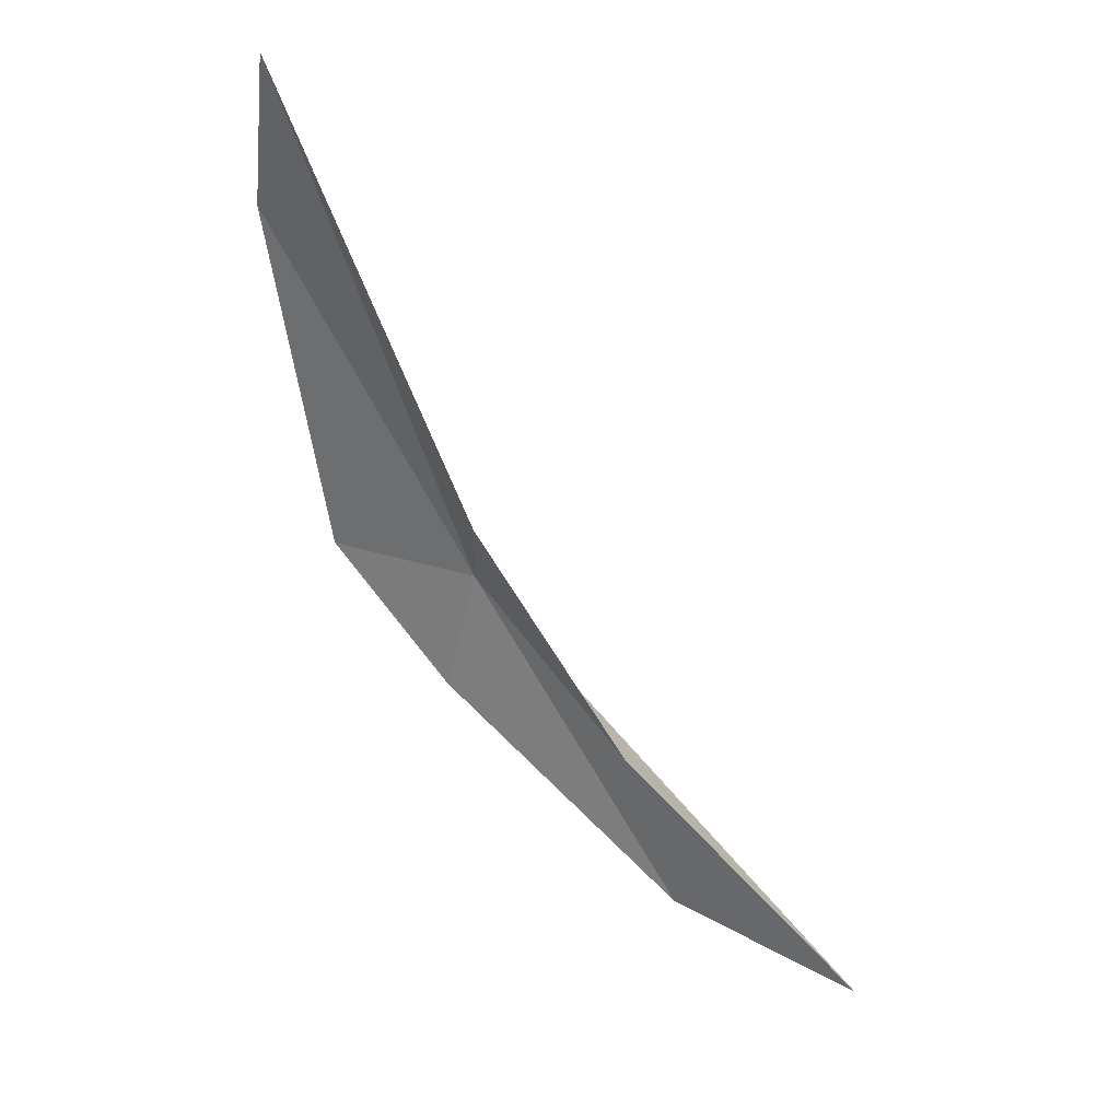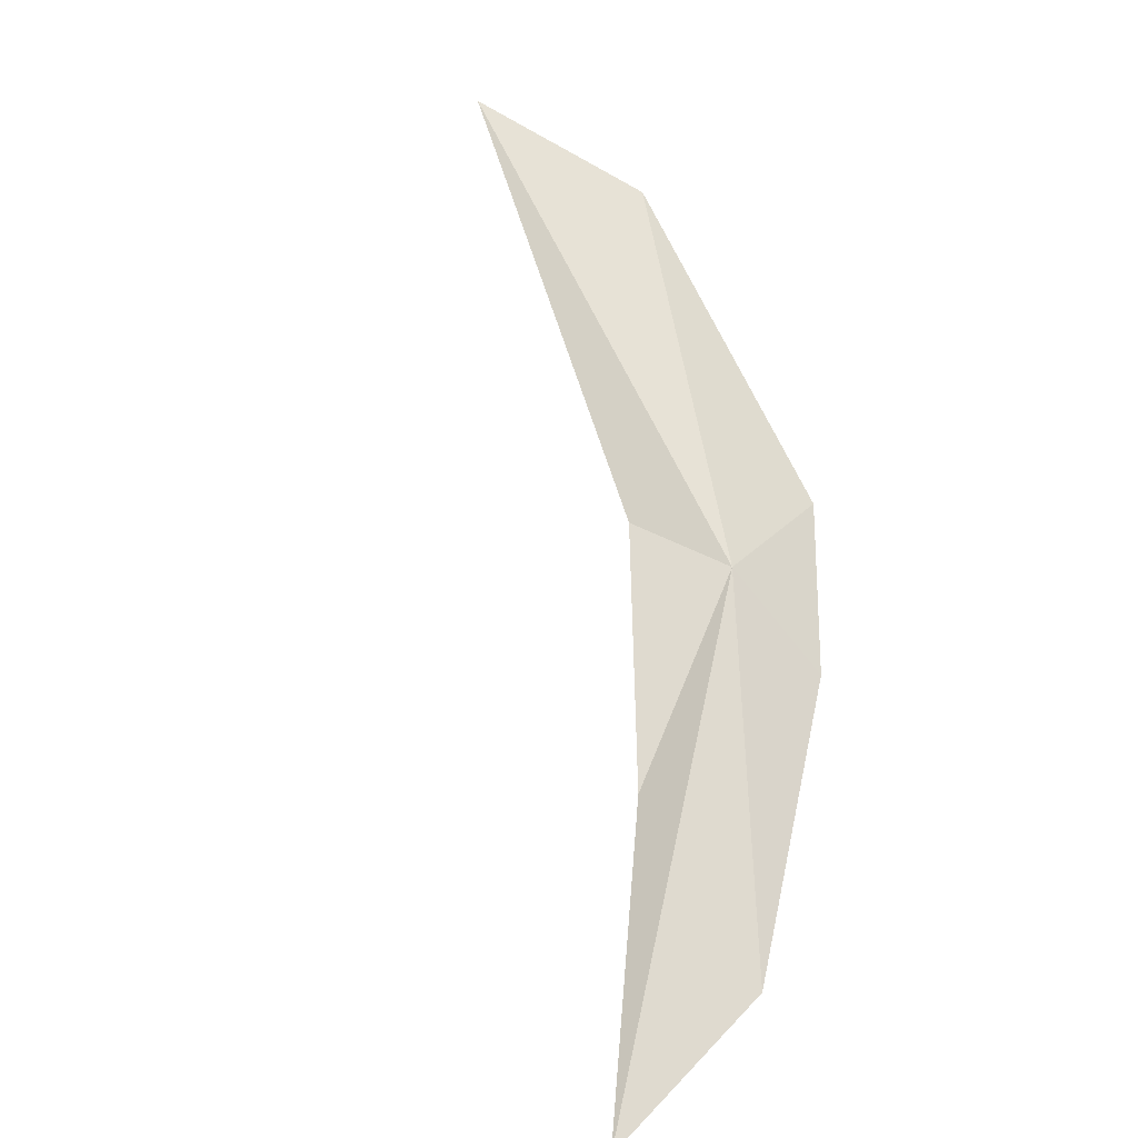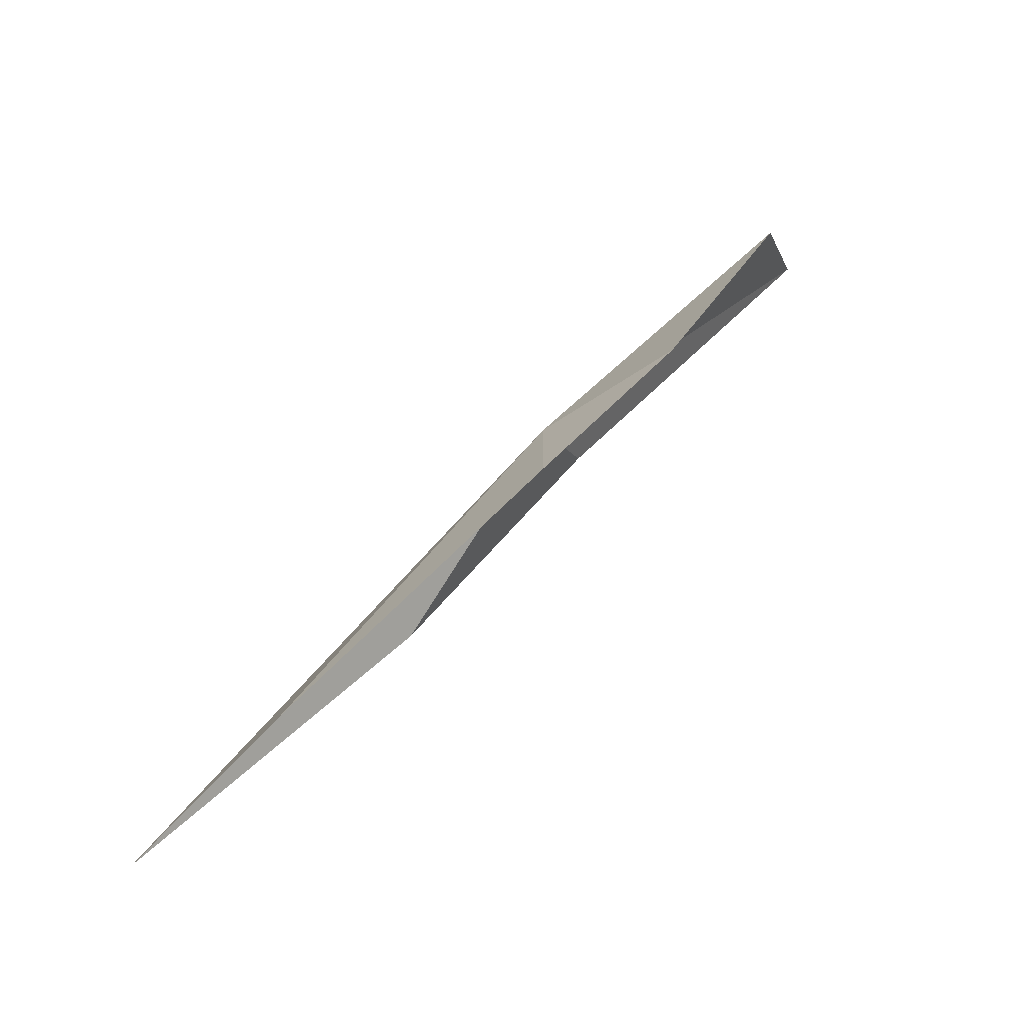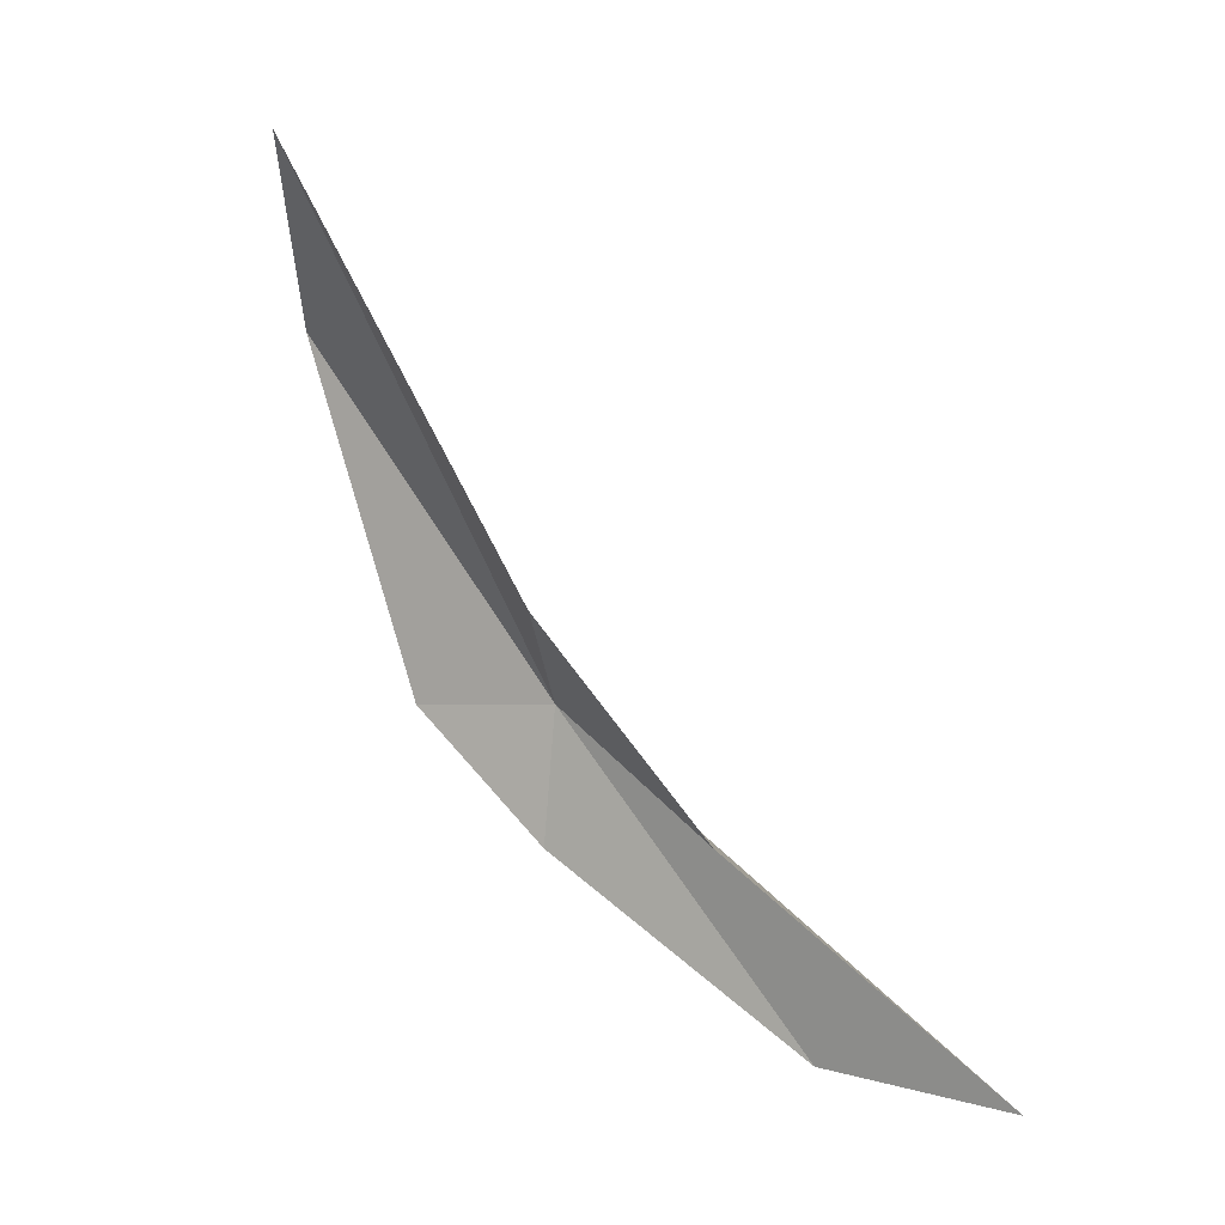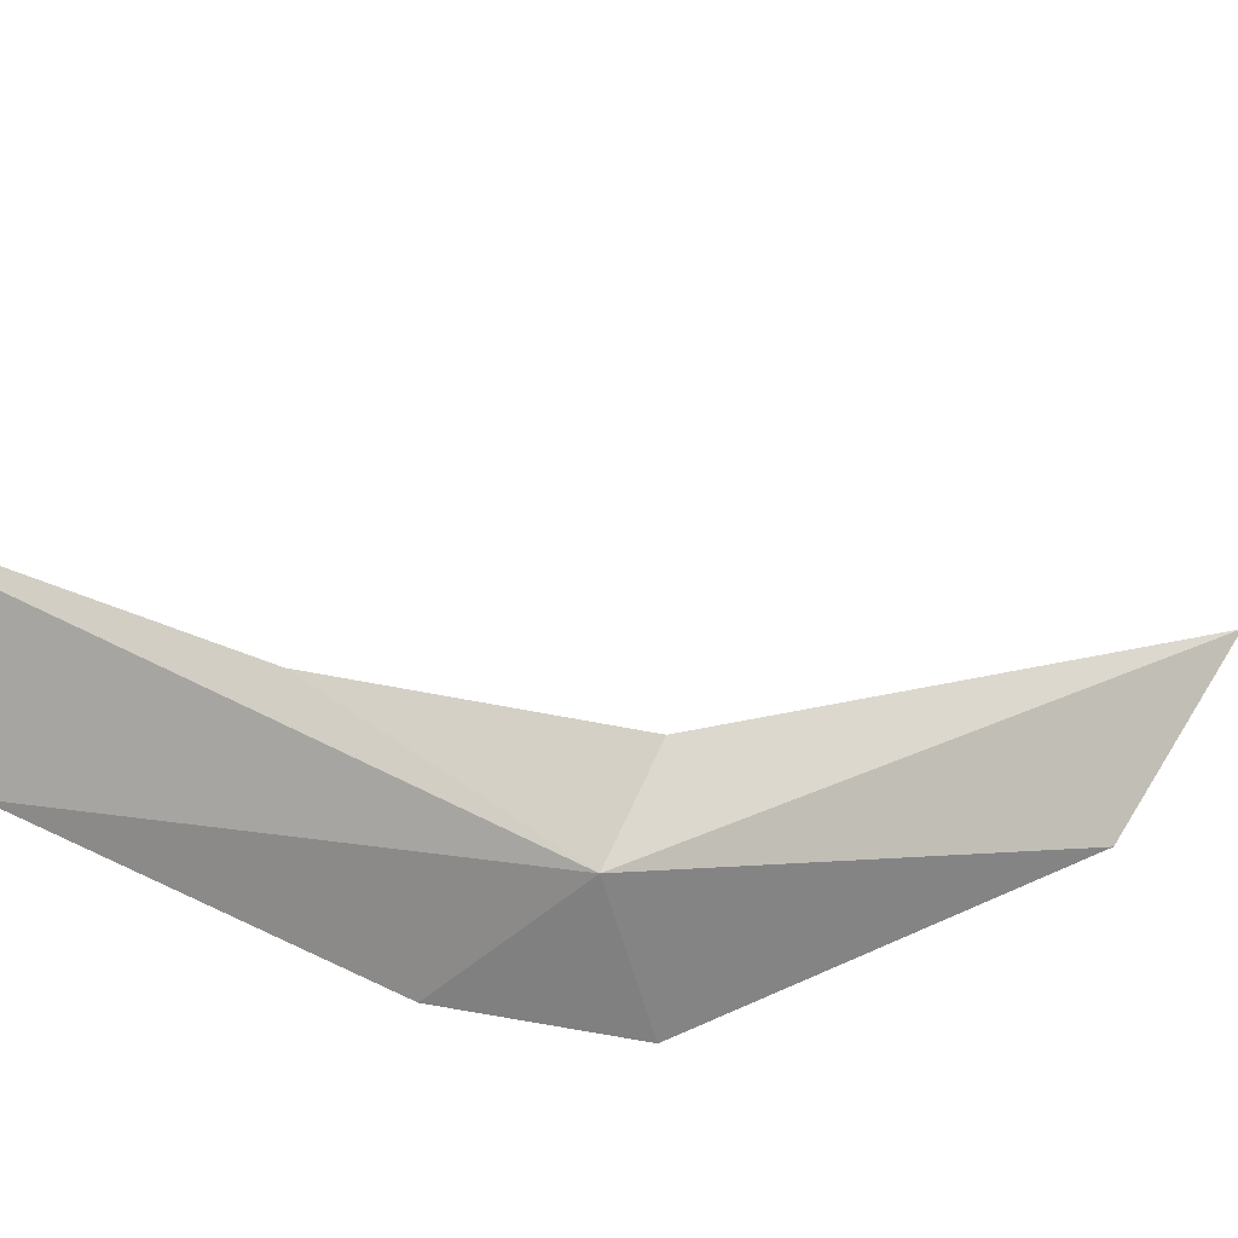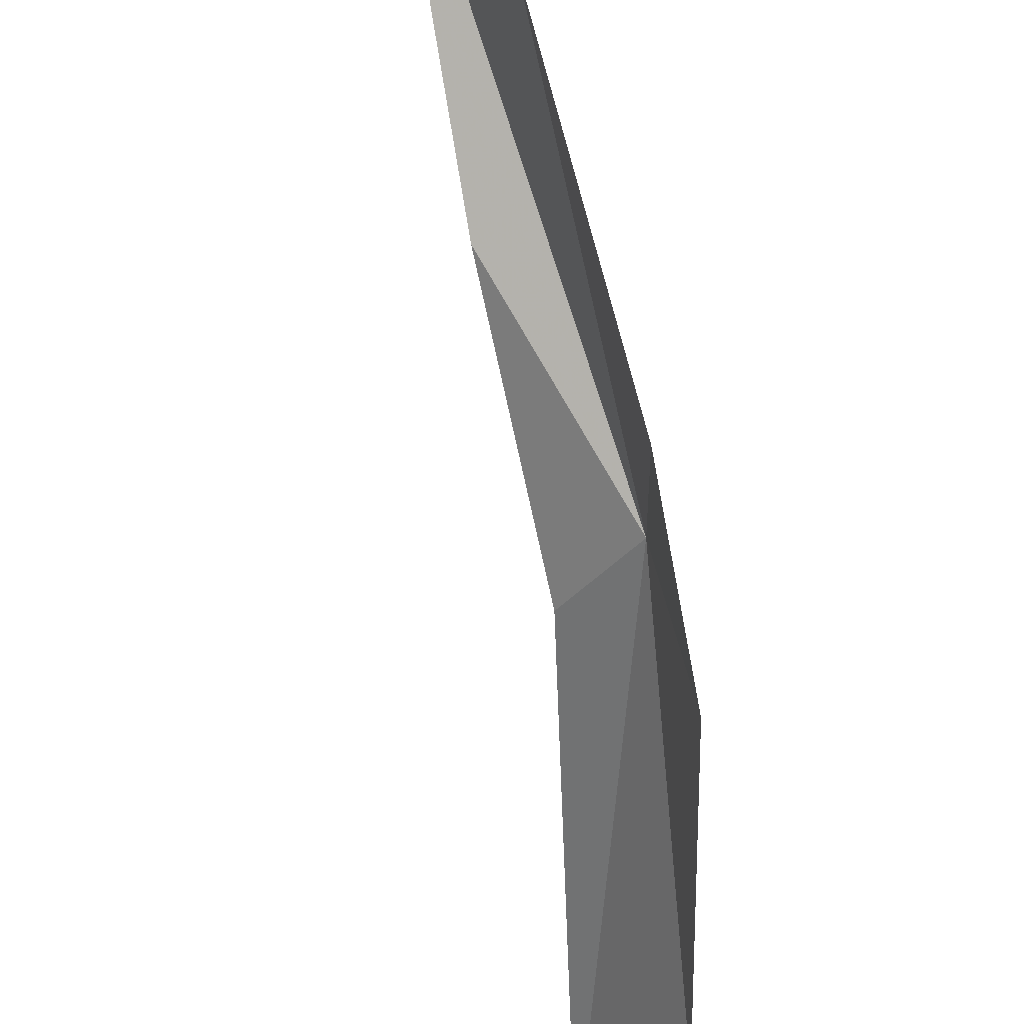
<metadata>
{"format":"obj","ext":"obj","renderer":"f3d","projection":"perspective","resolution":1024,"background":"white","views":[{"elev":-6.0,"azim":95.9,"up":"+Z"},{"elev":13.0,"azim":-148.1,"up":"+Z"},{"elev":-32.8,"azim":-61.9,"up":"+Z"},{"elev":-33.9,"azim":109.7,"up":"+Z"},{"elev":44.9,"azim":-85.8,"up":"+Y"},{"elev":-44.3,"azim":-142.5,"up":"+Y"}]}
</metadata>
<code>
v -2.895 113.9 35.44
v -0.2768 114.3 36.28
v 6.523 110.5 45.97
v 2.202 109.5 43.73
v -4.809 113 32.86
v -6.331 118.7 27.25
v -3.212 110.3 36.37
v -5.236 123.3 25.05
v -2.581 117.7 30.85
f 1 3 2
f 1 4 3
f 1 6 5
f 1 7 4
f 1 5 7
f 1 8 6
f 1 9 8
f 1 2 9

</code>
